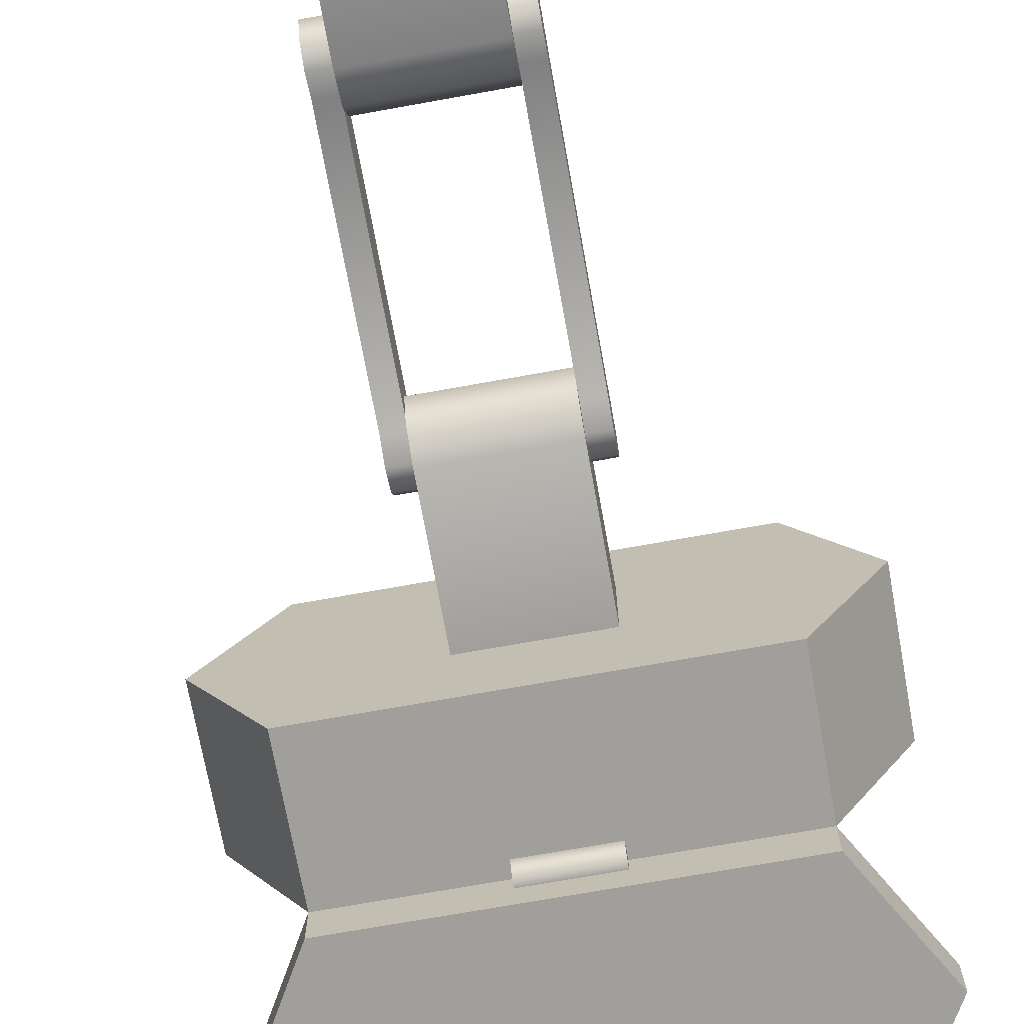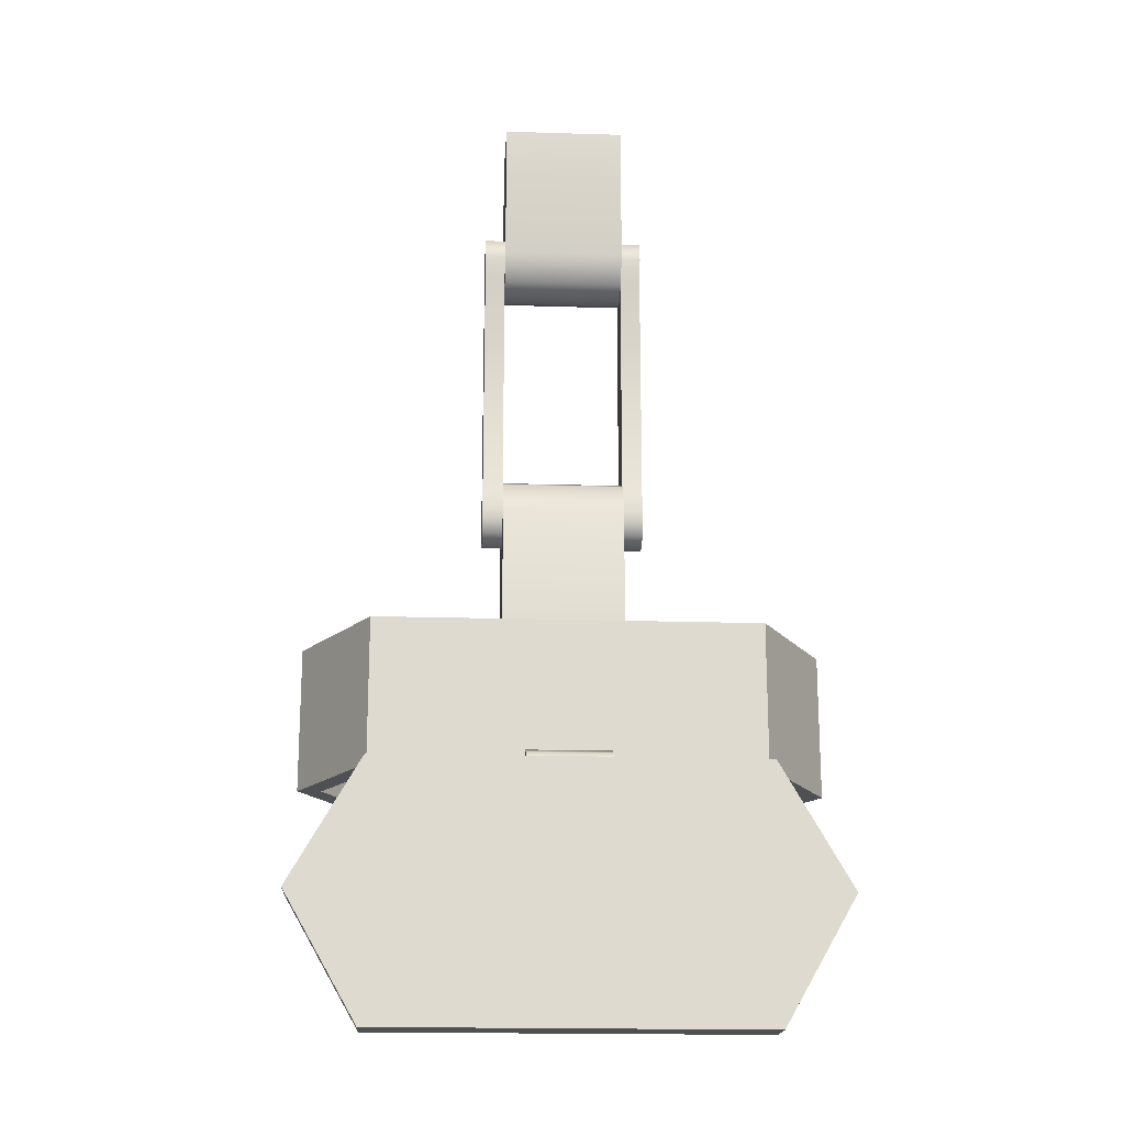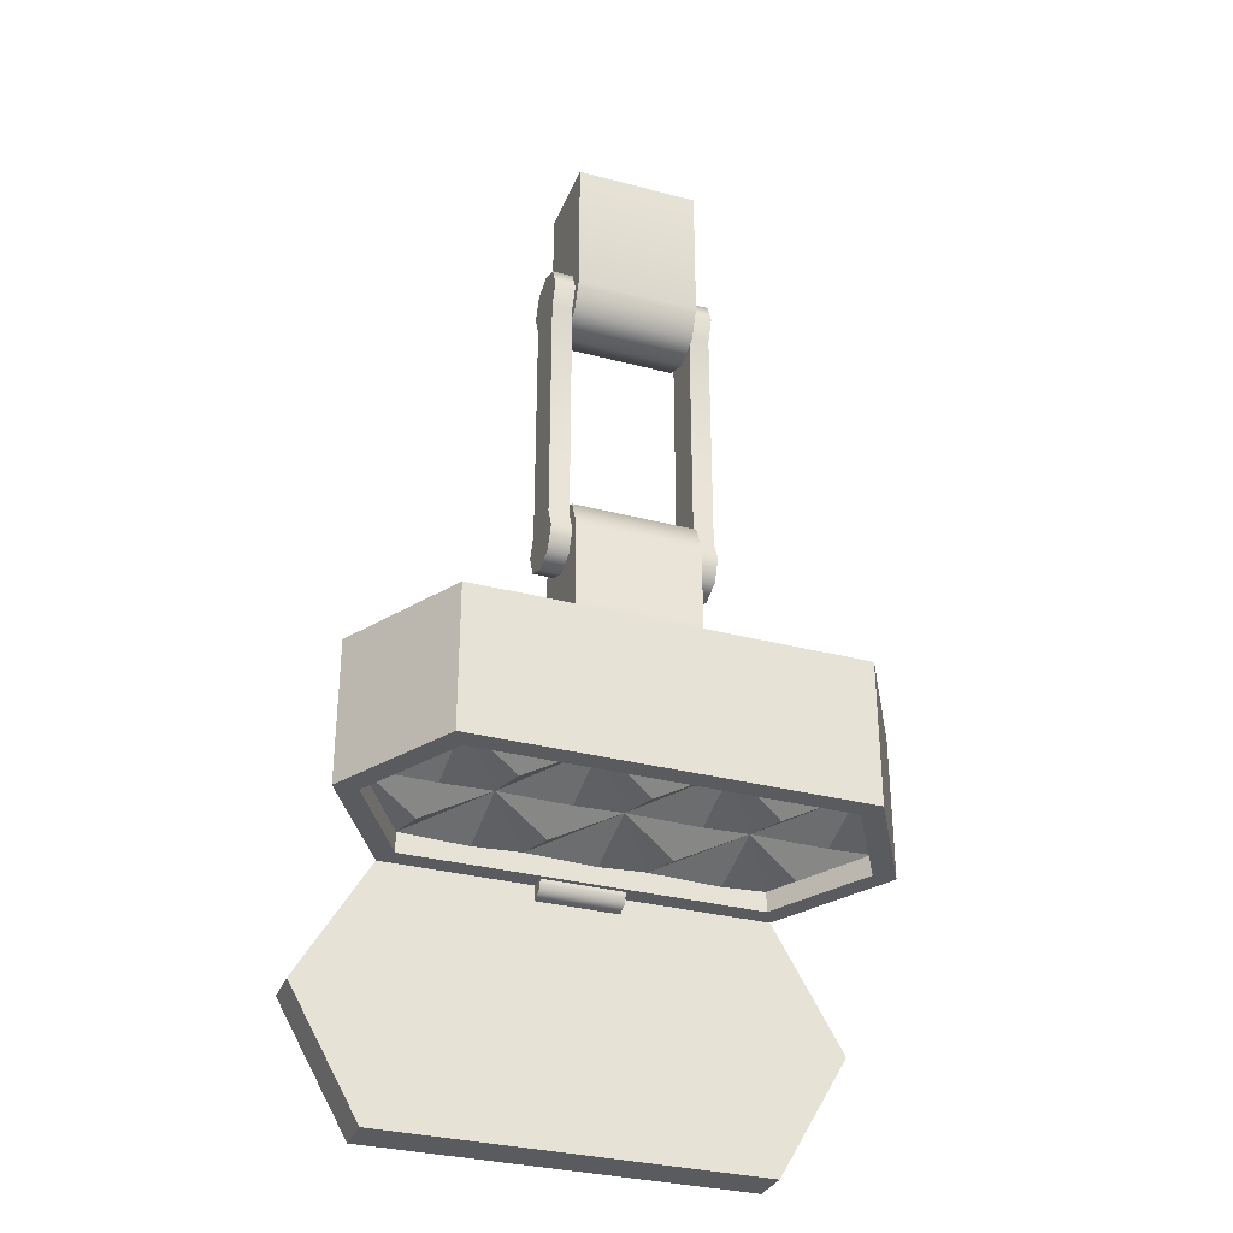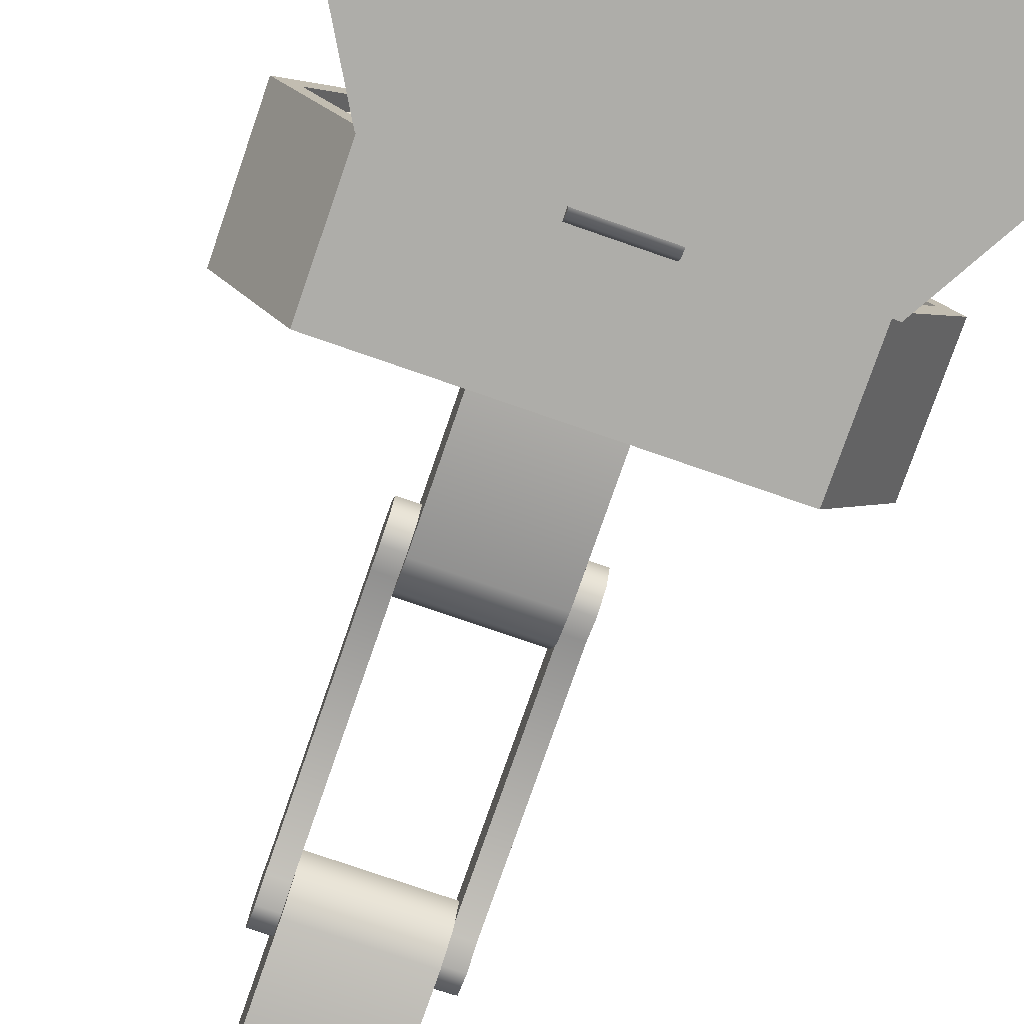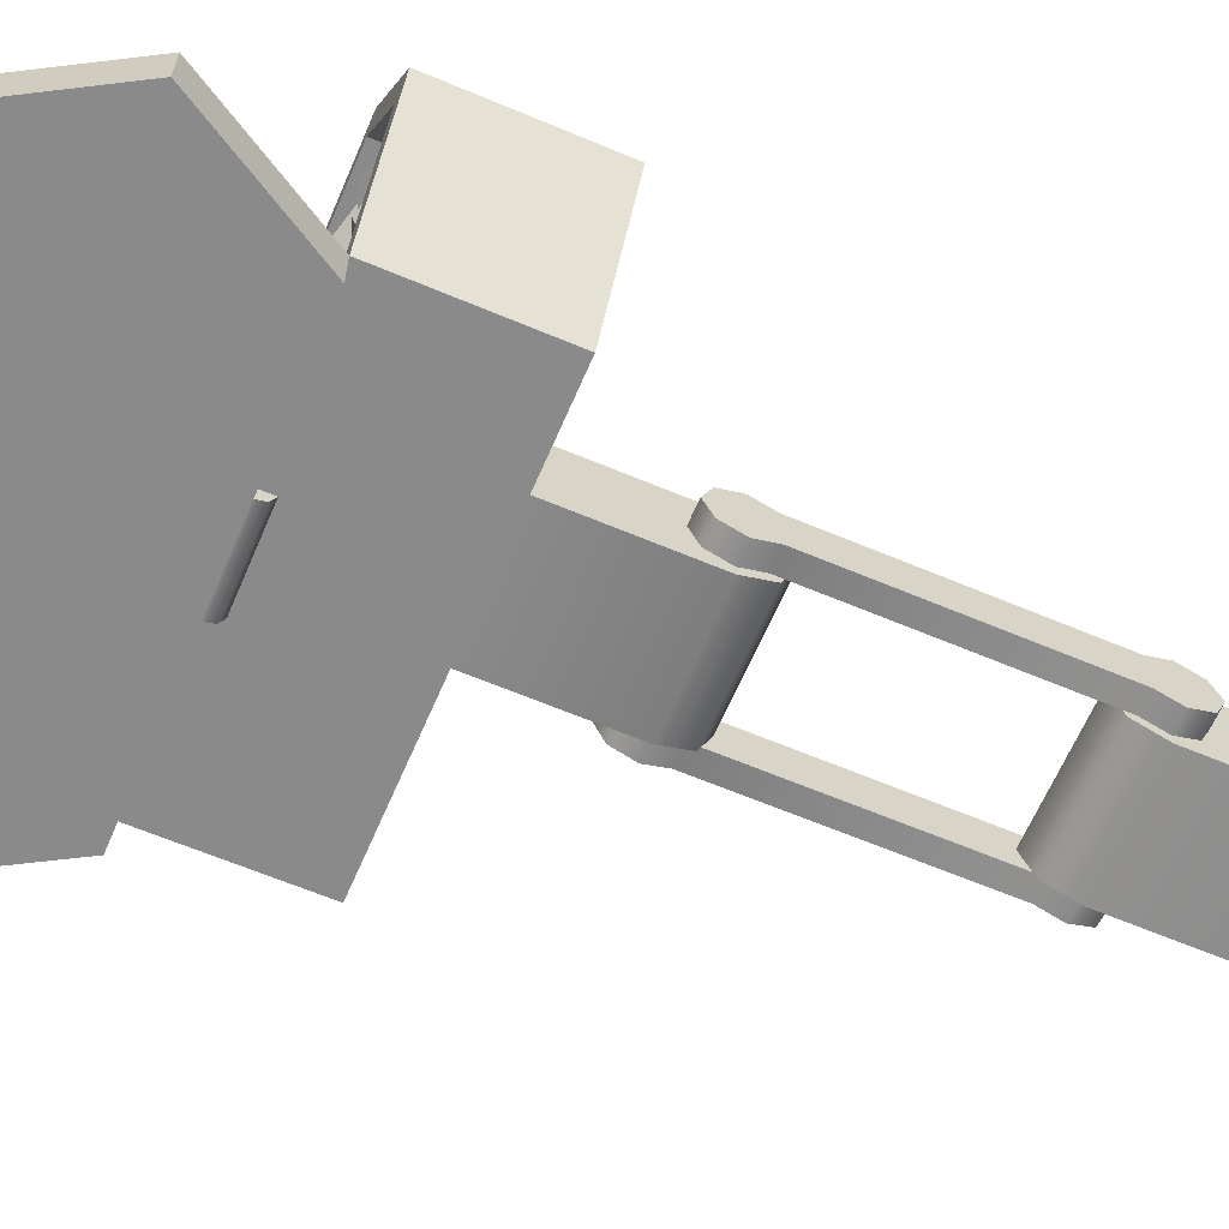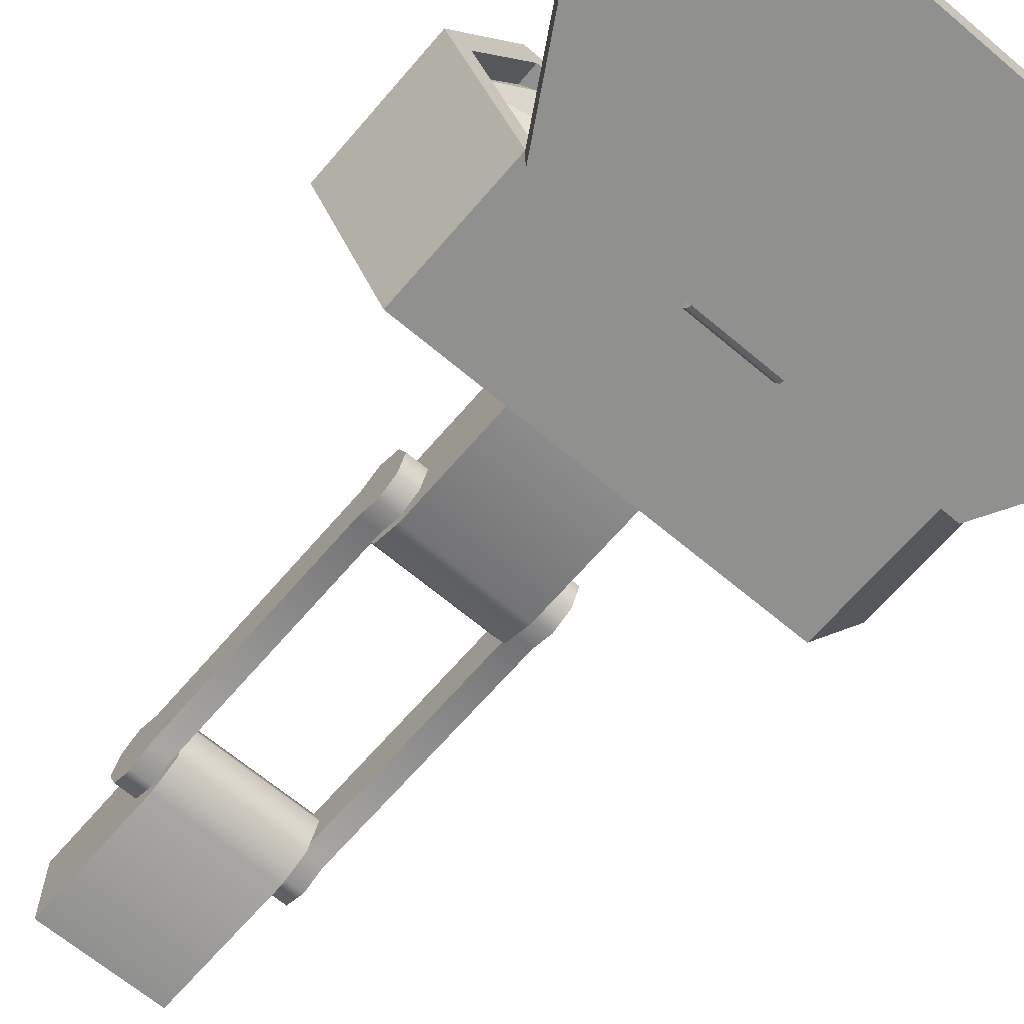
<metadata>
{"format":"obj","ext":"obj","renderer":"f3d","projection":"perspective","resolution":1024,"background":"white","views":[{"elev":-71.2,"azim":10.2,"up":"+Y"},{"elev":-18.6,"azim":-3.4,"up":"+Z"},{"elev":-32.5,"azim":160.0,"up":"+Z"},{"elev":-77.1,"azim":160.9,"up":"+Y"},{"elev":-63.5,"azim":-113.1,"up":"+Y"},{"elev":-65.5,"azim":139.6,"up":"+Y"}]}
</metadata>
<code>
o 1
v -0.025 -0.075 -0.4094
v -0.025 -0.06837 -0.4066
v -0.025 -0.06563 -0.4
v -0.025 -0.06837 -0.3934
v -0.025 -0.075 -0.3906
v -0.025 -0.08163 -0.3934
v -0.025 -0.08438 -0.4
v -0.025 -0.08163 -0.4066
v 0.025 -0.075 -0.4094
v 0.025 -0.06837 -0.4066
v 0.025 -0.06563 -0.4
v 0.025 -0.06837 -0.3934
v 0.025 -0.075 -0.3906
v 0.025 -0.08163 -0.3934
v 0.025 -0.08438 -0.4
v 0.025 -0.08163 -0.4066
v -0.025 -0.075 -0.4
v 0.025 -0.075 -0.4
v 0.1588 -0.075 -0.475
v 0.1155 -0.075 -0.4
v 0.1155 -0.075 -0.55
v -0.1588 -0.075 -0.475
v -0.1155 -0.075 -0.4
v -0.1155 -0.075 -0.55
v 0.1155 -0.1 -0.55
v 0.1588 -0.1 -0.475
v 0.1155 -0.1 -0.4
v -0.1155 -0.1 -0.4
v -0.1588 -0.1 -0.475
v -0.1155 -0.1 -0.55
g 1_1_auv
f 1 9 16 8
f 2 10 9 1
f 3 11 10 2
f 4 12 11 3
f 5 13 12 4
f 6 14 13 5
f 7 15 14 6
f 8 16 15 7
f 20 27 26 19
f 24 30 29 22
f 1 17 2
f 2 17 3
f 3 17 4
f 4 17 5
f 5 17 6
f 6 17 7
f 7 17 8
f 8 17 1
f 9 18 16
f 10 18 9
f 11 18 10
f 12 18 11
f 13 18 12
f 14 18 13
f 15 18 14
f 16 18 15
f 21 25 30 24
f 22 29 28 23
f 19 26 25 21
f 23 28 27 20
f 20 19 21 24 22 23
f 26 27 28 29 30 25
o 1
v -0.0375 -0.025 -0.3125
v -0.0375 0.025 -0.3125
v 0.0375 -0.025 -0.3125
v 0.0375 0.025 -0.3125
v -0.0375 0.025 -0.225
v -0.0375 -0.025 -0.225
v -0.0375 -0.01768 -0.2073
v -0.0375 -1.041e-18 -0.2
v -0.0375 0.01768 -0.2073
v 0.0375 0.025 -0.225
v 0.0375 -0.025 -0.225
v 0.0375 -0.01768 -0.2073
v 0.0375 -7.164e-18 -0.2
v 0.0375 0.01768 -0.2073
v 0.1443 3.469e-17 -0.3875
v 0.1083 -0.0625 -0.3875
v 0.03608 -0.0625 -0.3875
v 0.03608 0.0625 -0.3875
v 0.1083 0.0625 -0.3875
v 0.07217 -1.107e-17 -0.3875
v -1.509e-16 -1.156e-17 -0.3875
v -0.1443 3.469e-17 -0.3875
v -0.1083 -0.0625 -0.3875
v -0.03608 -0.0625 -0.3875
v -0.03608 0.0625 -0.3875
v -0.1083 0.0625 -0.3875
v -0.07217 -1.107e-17 -0.3875
v 0.1588 4.626e-17 -0.3125
v 0.1155 -0.075 -0.3125
v 0.03608 -0.075 -0.3125
v 0.03608 0.075 -0.3125
v 0.1155 0.075 -0.3125
v -0.1588 4.626e-17 -0.3125
v -0.1155 -0.075 -0.3125
v -0.03608 -0.075 -0.3125
v -0.03608 0.075 -0.3125
v -0.1155 0.075 -0.3125
v 0.1443 3.469e-17 -0.4
v 0.1083 -0.0625 -0.4
v 0.03608 -0.0625 -0.4
v 0.03608 0.0625 -0.4
v 0.1083 0.0625 -0.4
v -0.1443 3.469e-17 -0.4
v -0.1083 -0.0625 -0.4
v -0.03608 -0.0625 -0.4
v -0.03608 0.0625 -0.4
v -0.1083 0.0625 -0.4
v 0.1588 3.932e-17 -0.4
v 0.1155 -0.075 -0.4
v 0.03608 -0.075 -0.4
v 0.03608 0.075 -0.4
v 0.1155 0.075 -0.4
v -0.1588 3.932e-17 -0.4
v -0.1155 -0.075 -0.4
v -0.03608 -0.075 -0.4
v -0.03608 0.075 -0.4
v -0.1155 0.075 -0.4
v 0.07217 -0.04167 -0.4
v 0.03608 0.02083 -0.4
v -0.07217 -0.04167 -0.4
v -0.1083 0.02083 -0.4
v -1.654e-16 -0.04167 -0.4
v -0.03608 0.02083 -0.4
v 0.1083 0.02083 -0.4
v 0.07217 0.04167 -0.4
v 0.1083 -0.02083 -0.4
v -1.625e-16 0.04167 -0.4
v -0.07217 0.04167 -0.4
v 0.03608 -0.02083 -0.4
v -0.1083 -0.02083 -0.4
v -0.03608 -0.02083 -0.4
g 1_1_auv
f 45 68 69 46
f 45 96 50
f 49 94 50
f 49 95 48
f 50 88 47
f 50 89 48
f 51 99 47
f 54 90 57
f 54 92 47
f 54 101 51
f 55 97 51
f 57 91 56
f 57 93 51
f 57 98 55
f 57 100 52
f 58 59 79 78
f 73 77 56 52
f 87 83 63 67
f 33 34 40 41
f 36 35 32 31
f 36 37 38 39 35
f 40 44 43 42 41
f 46 69 70 47
f 48 89 51
f 48 95 50
f 48 97 55
f 49 72 68 45
f 50 94 45
f 50 96 46
f 50 99 51
f 51 92 54
f 52 100 53
f 54 47 70 75
f 55 93 57
f 55 98 56
f 56 91 52
f 57 90 53
f 57 101 54
f 61 62 82 81
f 63 83 84 64
f 67 66 86 87
f 75 74 53 54
f 81 86 66 61
f 31 33 41 36
f 35 39 44 40
f 35 40 34 32
f 37 42 43 38
f 38 43 44 39
f 41 42 37 36
f 45 94 49
f 46 96 45
f 47 88 46
f 47 92 51
f 47 99 50
f 48 71 72 49
f 50 95 49
f 51 89 50
f 51 93 55
f 51 97 48
f 51 101 57
f 52 53 74 73
f 52 91 57
f 53 90 54
f 53 100 57
f 55 56 77 76
f 55 76 71 48
f 56 98 57
f 60 65 85 80
f 64 84 85 65
f 78 82 62 58
f 80 79 59 60
f 46 88 50
f 60 61 66 65
f 61 60 59 58 62
f 65 66 67 63 64
f 68 72 82 78
f 73 74 84 83
f 74 75 85 84
f 75 70 80 85
f 76 77 87 86
f 78 79 69 68
f 79 80 70 69
f 81 82 72 71
f 83 87 77 73
f 86 81 71 76
o 1
v -0.05 0.01875 -0.05
v -0.05 0.01326 -0.03674
v -0.05 1.903e-18 -0.03125
v -0.05 -0.01326 -0.03674
v -0.05 -0.01875 -0.05
v -0.05 -0.01326 -0.06326
v -0.05 0.01326 -0.06326
v -0.0375 0.01875 -0.05
v -0.0375 0.01326 -0.03674
v -0.0375 -5.269e-20 -0.03125
v -0.0375 -0.01326 -0.03674
v -0.0375 -0.01875 -0.05
v -0.0375 -0.01326 -0.06326
v -0.0375 0.01326 -0.06326
v -0.05 0.01875 -0.225
v -0.05 0.01326 -0.2117
v -0.05 -0.01326 -0.2117
v -0.05 -0.01875 -0.225
v -0.05 -0.01326 -0.2383
v -0.05 -3.712e-18 -0.2437
v -0.05 0.01326 -0.2383
v -0.0375 0.01875 -0.225
v -0.0375 0.01326 -0.2117
v -0.0375 -0.01326 -0.2117
v -0.0375 -0.01875 -0.225
v -0.0375 -0.01326 -0.2383
v -0.0375 -5.667e-18 -0.2437
v -0.0375 0.01326 -0.2383
v -0.05 8.674e-19 -0.05
v -0.0375 -1.735e-18 -0.05
v -0.05 8.674e-19 -0.225
v -0.0375 -1.735e-18 -0.225
v 0.05 0.01875 -0.05
v 0.05 0.01326 -0.03674
v 0.05 1.903e-18 -0.03125
v 0.05 -0.01326 -0.03674
v 0.05 -0.01875 -0.05
v 0.05 -0.01326 -0.06326
v 0.05 0.01326 -0.06326
v 0.0375 0.01875 -0.05
v 0.0375 0.01326 -0.03674
v 0.0375 -5.269e-20 -0.03125
v 0.0375 -0.01326 -0.03674
v 0.0375 -0.01875 -0.05
v 0.0375 -0.01326 -0.06326
v 0.0375 0.01326 -0.06326
v 0.05 0.01875 -0.225
v 0.05 0.01326 -0.2117
v 0.05 -0.01326 -0.2117
v 0.05 -0.01875 -0.225
v 0.05 -0.01326 -0.2383
v 0.05 -3.712e-18 -0.2437
v 0.05 0.01326 -0.2383
v 0.0375 0.01875 -0.225
v 0.0375 0.01326 -0.2117
v 0.0375 -0.01326 -0.2117
v 0.0375 -0.01875 -0.225
v 0.0375 -0.01326 -0.2383
v 0.0375 -5.667e-18 -0.2437
v 0.0375 0.01326 -0.2383
v 0.05 8.674e-19 -0.05
v 0.0375 -1.735e-18 -0.05
v 0.05 8.674e-19 -0.225
v 0.0375 -1.735e-18 -0.225
g 1_1_auv
f 102 109 115 108
f 103 110 109 102
f 104 111 110 103
f 105 112 111 104
f 106 113 112 105
f 107 114 113 106
f 107 118 125 114
f 115 124 117 108
f 116 123 129 122
f 117 124 123 116
f 119 126 125 118
f 120 127 126 119
f 121 128 127 120
f 122 129 128 121
f 134 162 140
f 135 162 134
f 136 162 135
f 137 162 136
f 138 162 137
f 139 162 138
f 140 162 139 150 164 149
f 141 163 142
f 142 163 143
f 143 163 144
f 144 163 145
f 145 163 146
f 146 163 147 156 165 157
f 147 163 141
f 148 164 154
f 149 164 148
f 151 164 150
f 152 164 151
f 153 164 152
f 154 164 153
f 155 165 156
f 157 165 158
f 158 165 159
f 159 165 160
f 160 165 161
f 161 165 155
f 102 130 103
f 103 130 104
f 104 130 105
f 105 130 106
f 106 130 107
f 108 130 102
f 109 131 115
f 110 131 109
f 111 131 110
f 112 131 111
f 113 131 112
f 114 131 113
f 116 132 117
f 117 132 118 107 130 108
f 118 132 119
f 119 132 120
f 120 132 121
f 121 132 122
f 122 132 116
f 123 133 129
f 124 133 123
f 125 133 124 115 131 114
f 126 133 125
f 127 133 126
f 128 133 127
f 129 133 128
f 134 141 142 135
f 135 142 143 136
f 136 143 144 137
f 137 144 145 138
f 138 145 146 139
f 140 147 141 134
f 140 149 156 147
f 146 157 150 139
f 148 155 156 149
f 150 157 158 151
f 151 158 159 152
f 152 159 160 153
f 153 160 161 154
f 154 161 155 148
o 1
v -0.0375 -0.025 0.0375
v -0.0375 0.025 0.0375
v 0.0375 -0.025 0.0375
v 0.0375 0.025 0.0375
v -0.0375 0.025 -0.05
v -0.0375 -0.025 -0.05
v -0.0375 -0.01768 -0.06768
v -0.0375 -1.041e-18 -0.075
v -0.0375 0.01768 -0.06768
v 0.0375 0.025 -0.05
v 0.0375 -0.025 -0.05
v 0.0375 -0.01768 -0.06768
v 0.0375 -7.164e-18 -0.075
v 0.0375 0.01768 -0.06768
g 1_1_auv
f 166 168 169 167
f 166 167 170 171
f 170 174 173 172 171
f 176 175 169 168
f 176 177 178 179 175
f 167 169 175 170
f 171 172 177 176
f 171 176 168 166
f 173 178 177 172
f 174 179 178 173
f 175 179 174 170

</code>
